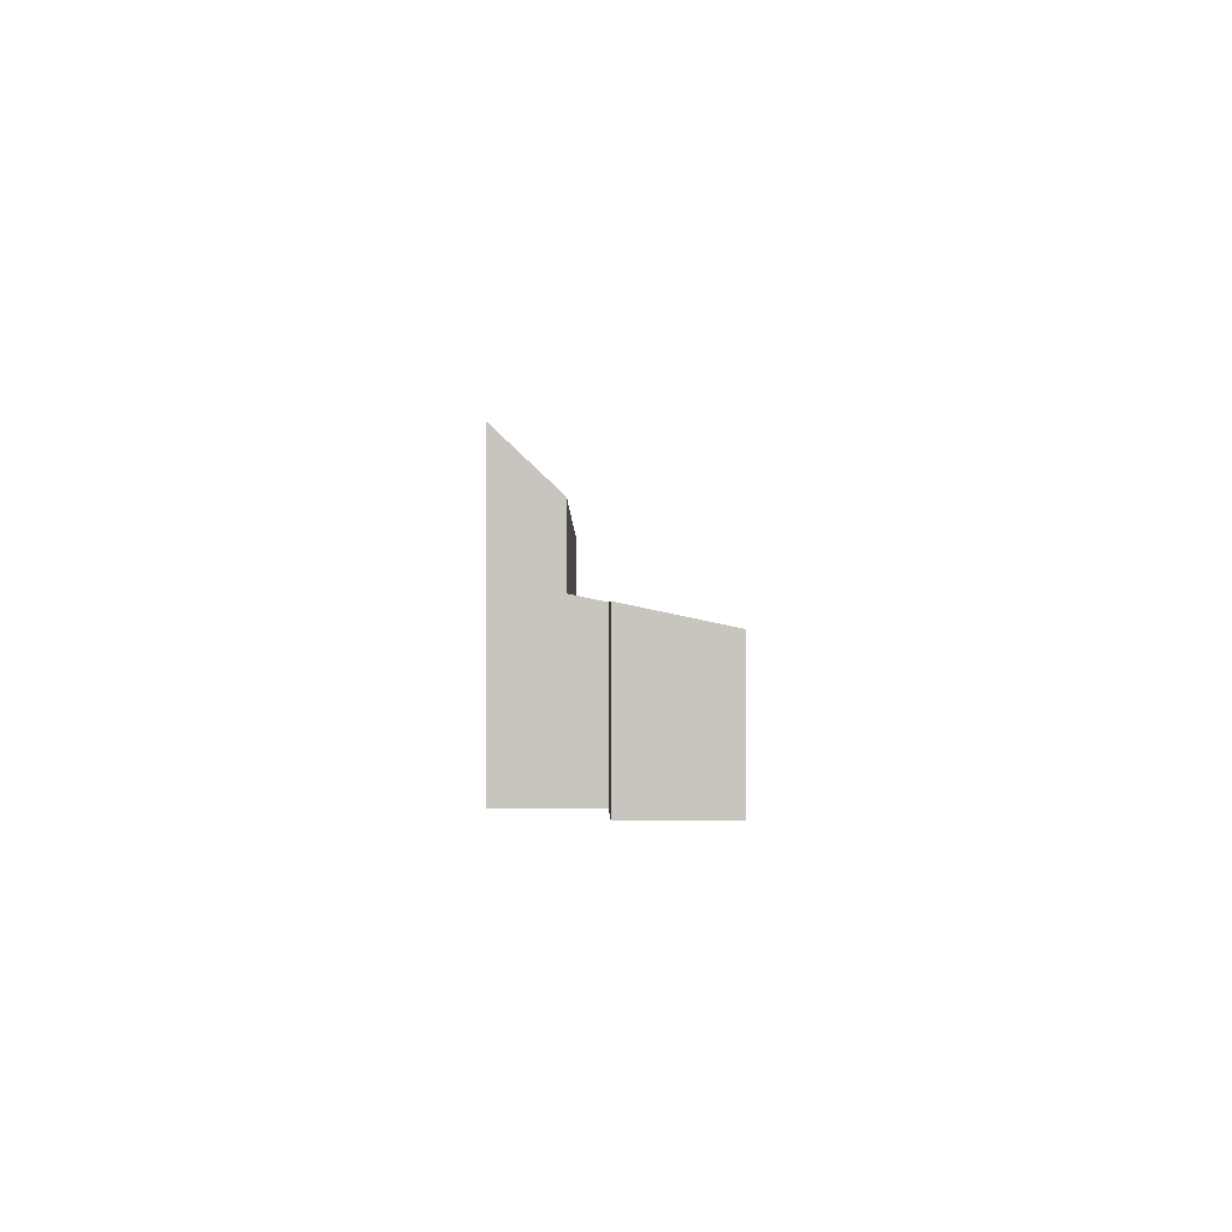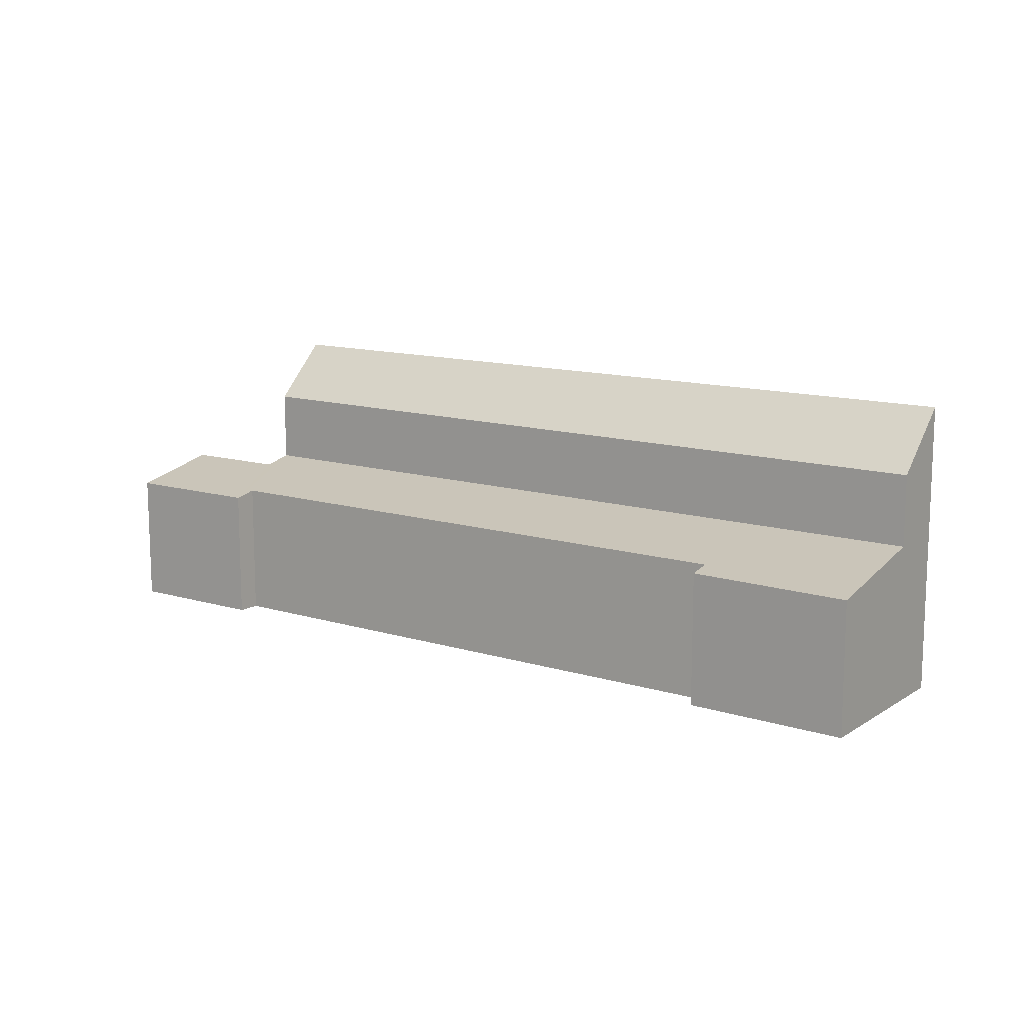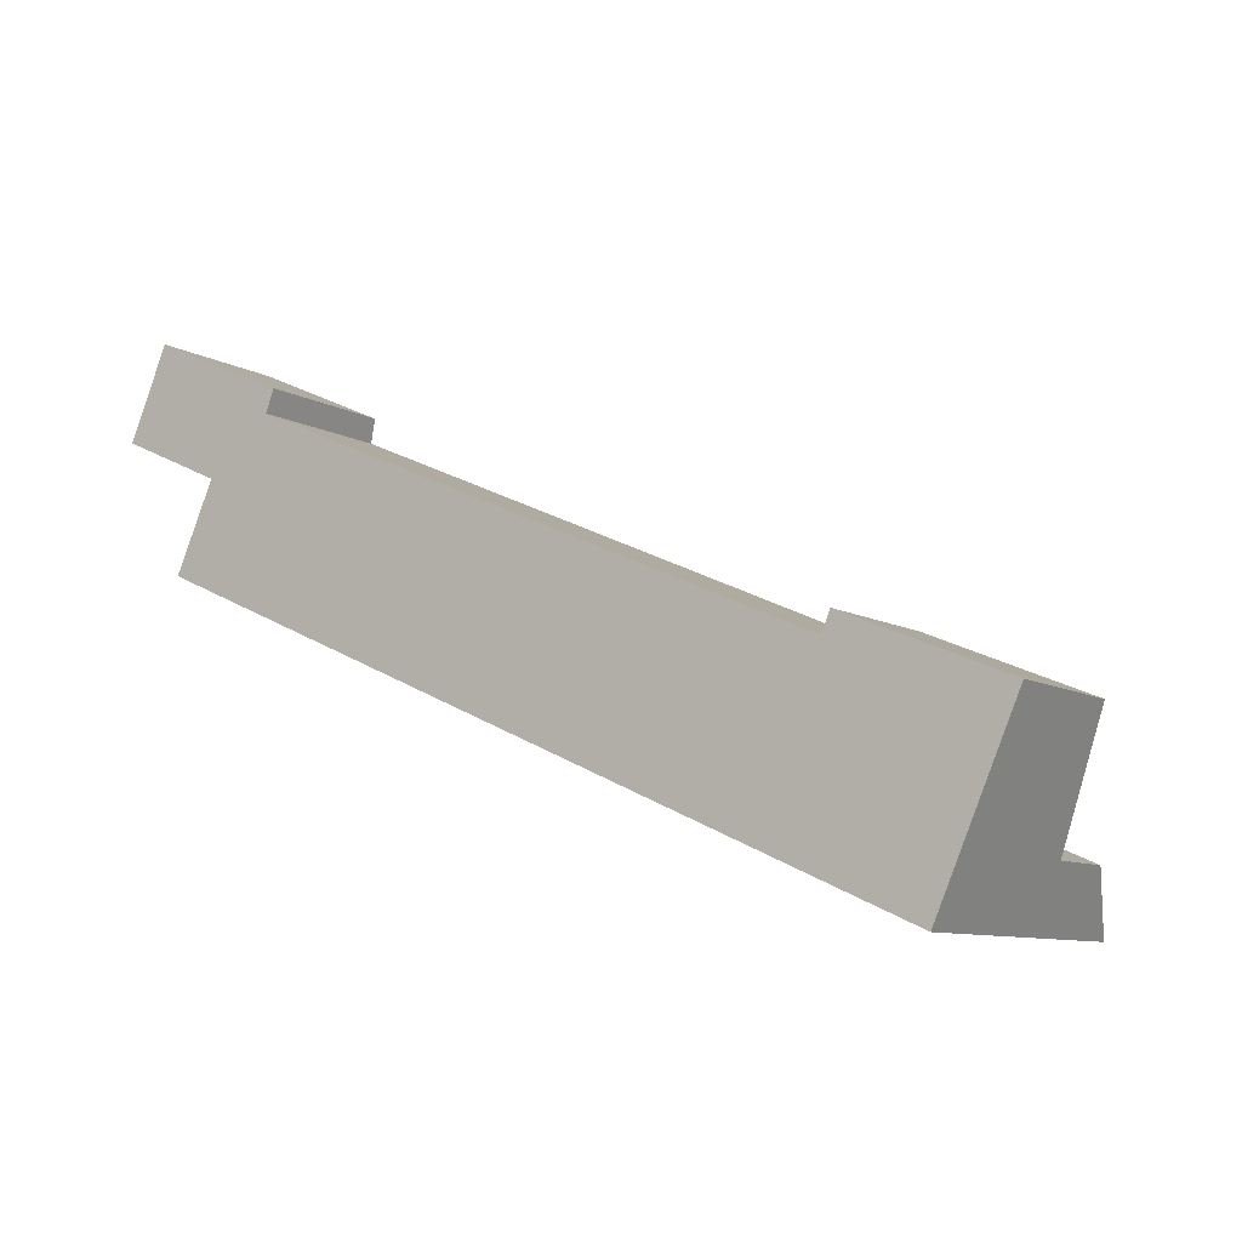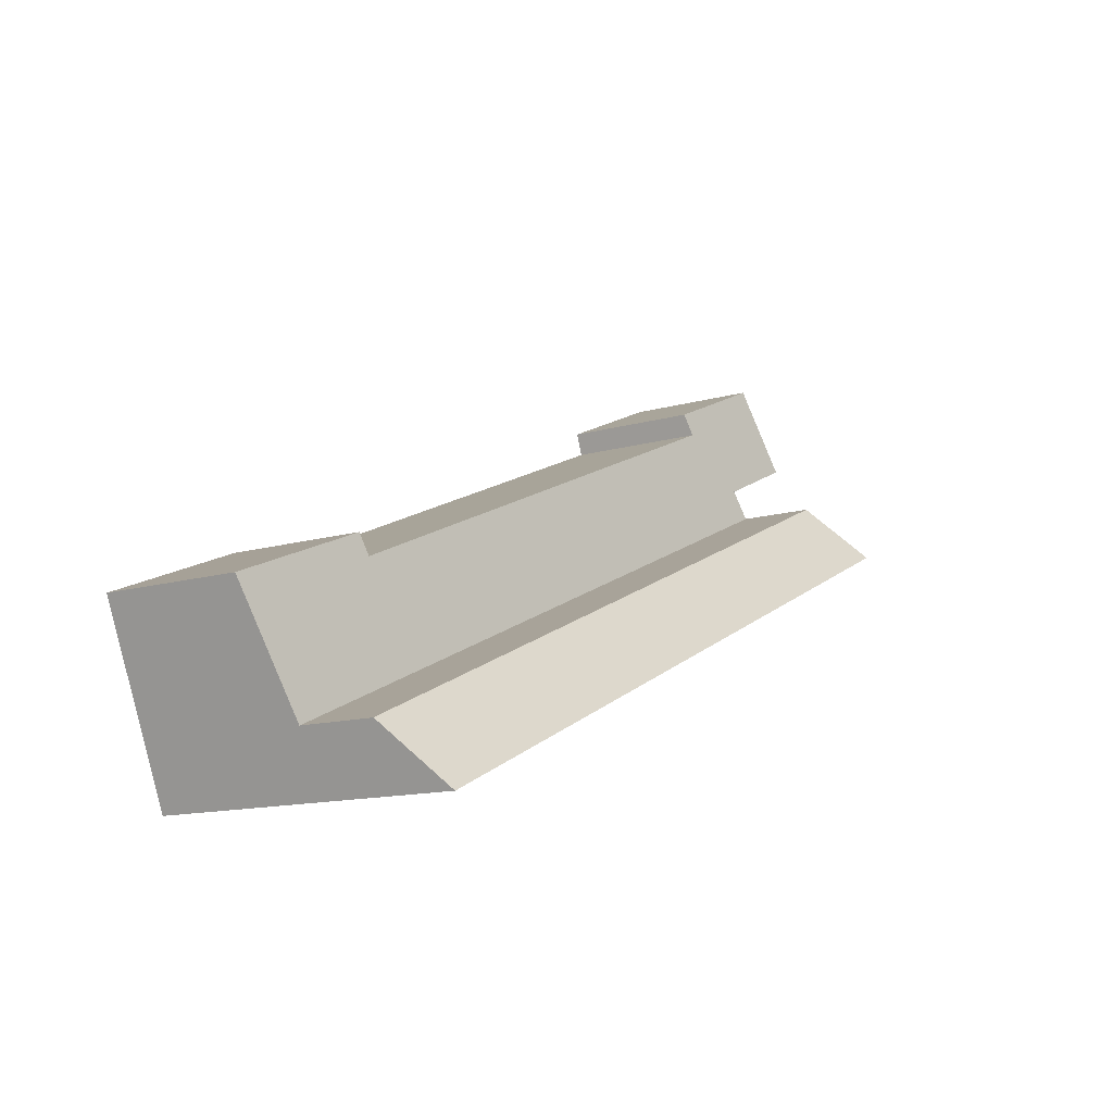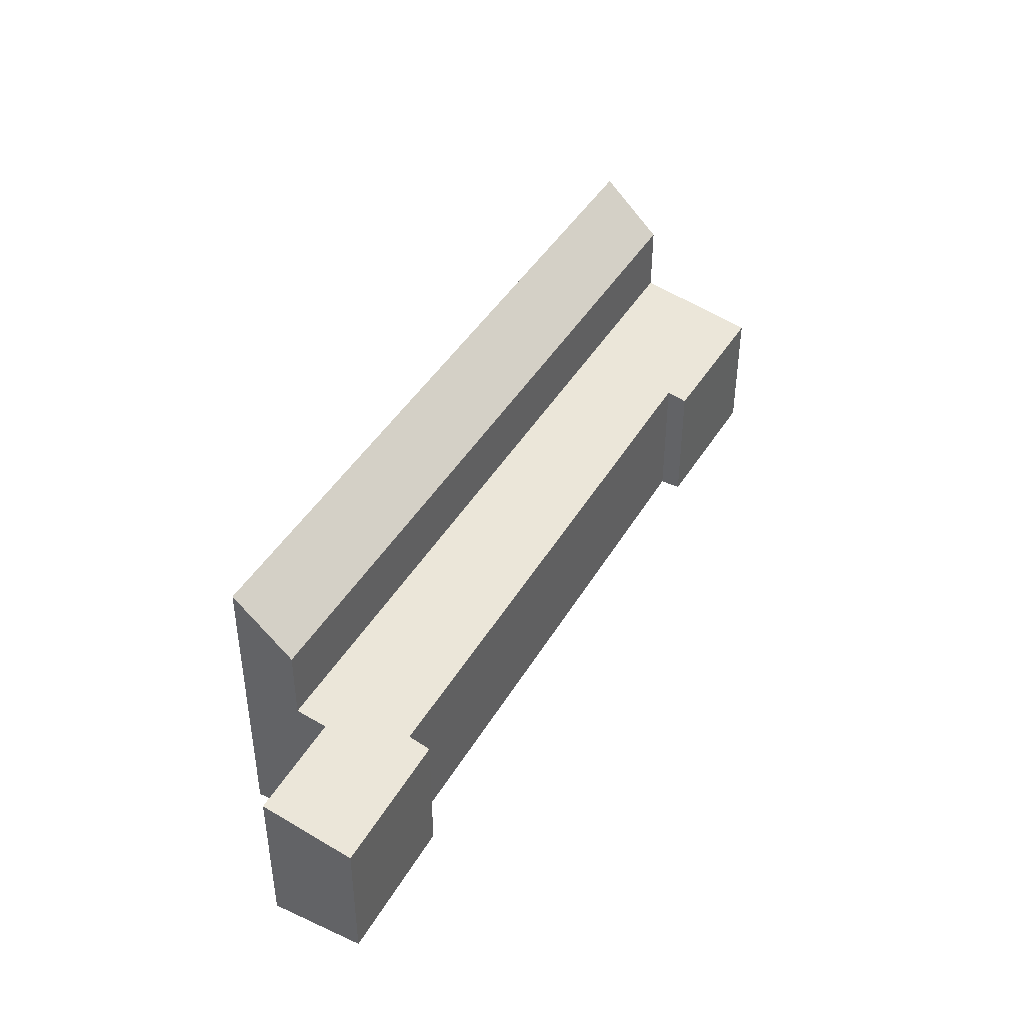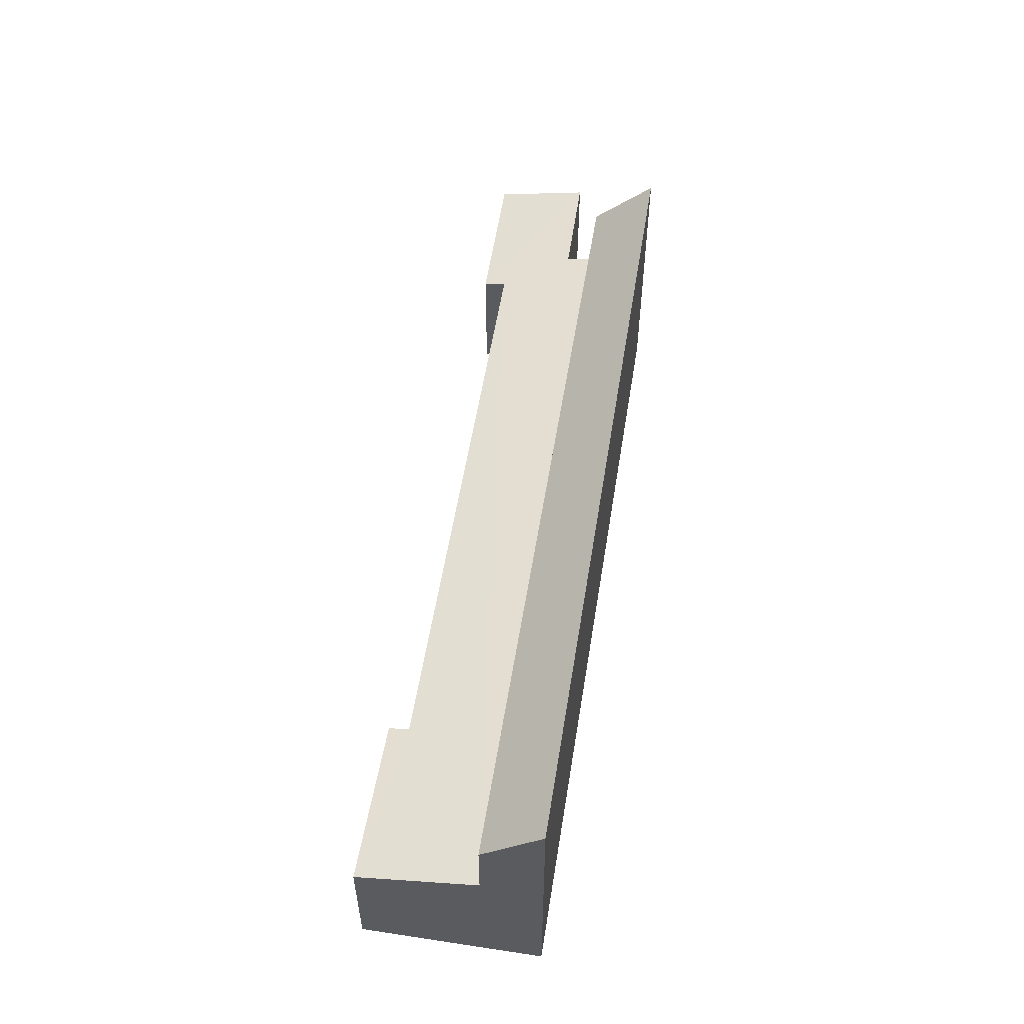
<metadata>
{"format":"obj","ext":"obj","renderer":"f3d","projection":"perspective","resolution":1024,"background":"white","views":[{"elev":-0.2,"azim":-66.8,"up":"+Y"},{"elev":12.8,"azim":59.0,"up":"+Y"},{"elev":-9.1,"azim":34.9,"up":"+Z"},{"elev":-13.5,"azim":122.9,"up":"+Z"},{"elev":42.4,"azim":-38.1,"up":"+Y"},{"elev":56.0,"azim":122.9,"up":"+Y"}]}
</metadata>
<code>
v  14.82 2.768 -4.488
v  14.66 2.994e-16 -4.889
v  14.82 2.748e-16 -4.488
v  14.66 2.858 -4.889
v  0 3.152 1.93e-16
v  2.05 5.688e-17 -0.929
v  0 0 0
v  2.05 3.157 -0.929
v  3.517 2.757 0.531
v  0.768 -1.083e-16 1.769
v  3.517 -3.251e-17 0.531
v  0.768 2.75 1.769
v  16.89 4.751 -8.136
v  1.786 3.29 -1.509
v  16.89 3.29 -8.136
v  1.786 4.769 -1.509
v  16.38 5.691e-16 -9.294
v  16.38 5.942 -9.294
v  17.93 2.757 -5.794
v  16.89 4.982e-16 -8.136
v  17.93 3.548e-16 -5.794
v  1.277 5.924 -2.628
v  13.38 4.881e-16 -7.971
v  1.277 1.609e-16 -2.628
v  13.38 5.938 -7.971
v  3.35 2.854 0.094
v  1.786 9.24e-17 -1.509
v  3.35 -5.756e-18 0.094
g defaultobject
f 1 2 3
f 2 1 4
f 5 6 7
f 6 5 8
f 9 10 11
f 10 9 12
f 12 7 10
f 7 12 5
f 13 14 15
f 14 13 16
f 13 17 18
f 17 13 15
f 17 15 19
f 17 19 20
f 20 19 21
f 22 23 24
f 23 22 25
f 23 25 17
f 17 25 18
f 19 3 21
f 3 19 1
f 19 4 1
f 9 5 12
f 5 9 8
f 8 9 14
f 14 9 26
f 14 26 15
f 15 26 4
f 15 4 19
f 27 22 24
f 22 27 6
f 22 6 14
f 14 6 8
f 22 14 16
f 4 28 2
f 28 4 26
f 13 22 16
f 22 13 25
f 25 13 18
f 26 11 28
f 11 26 9
f 20 23 17
f 23 20 21
f 23 21 2
f 2 21 3
f 10 6 11
f 6 10 7
f 2 24 23
f 24 2 28
f 24 28 11
f 24 11 6
f 24 6 27

</code>
